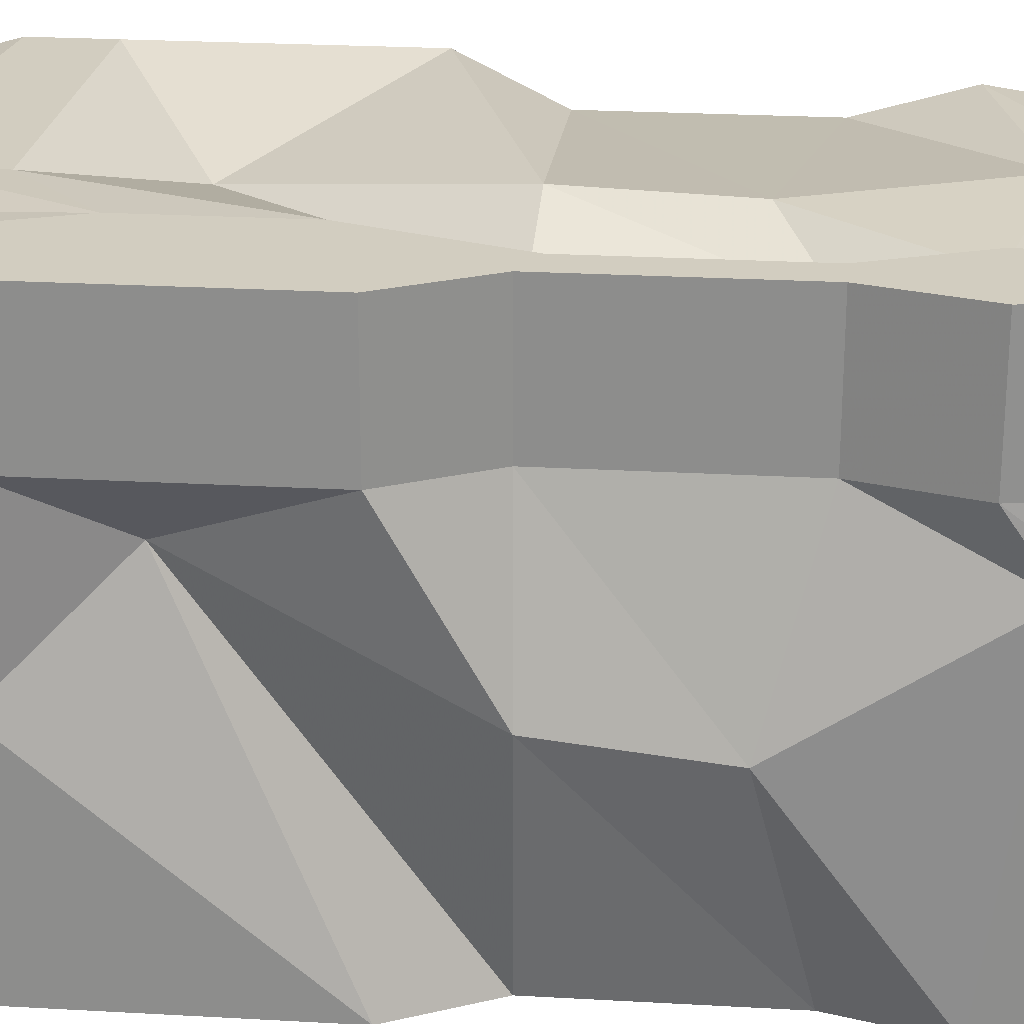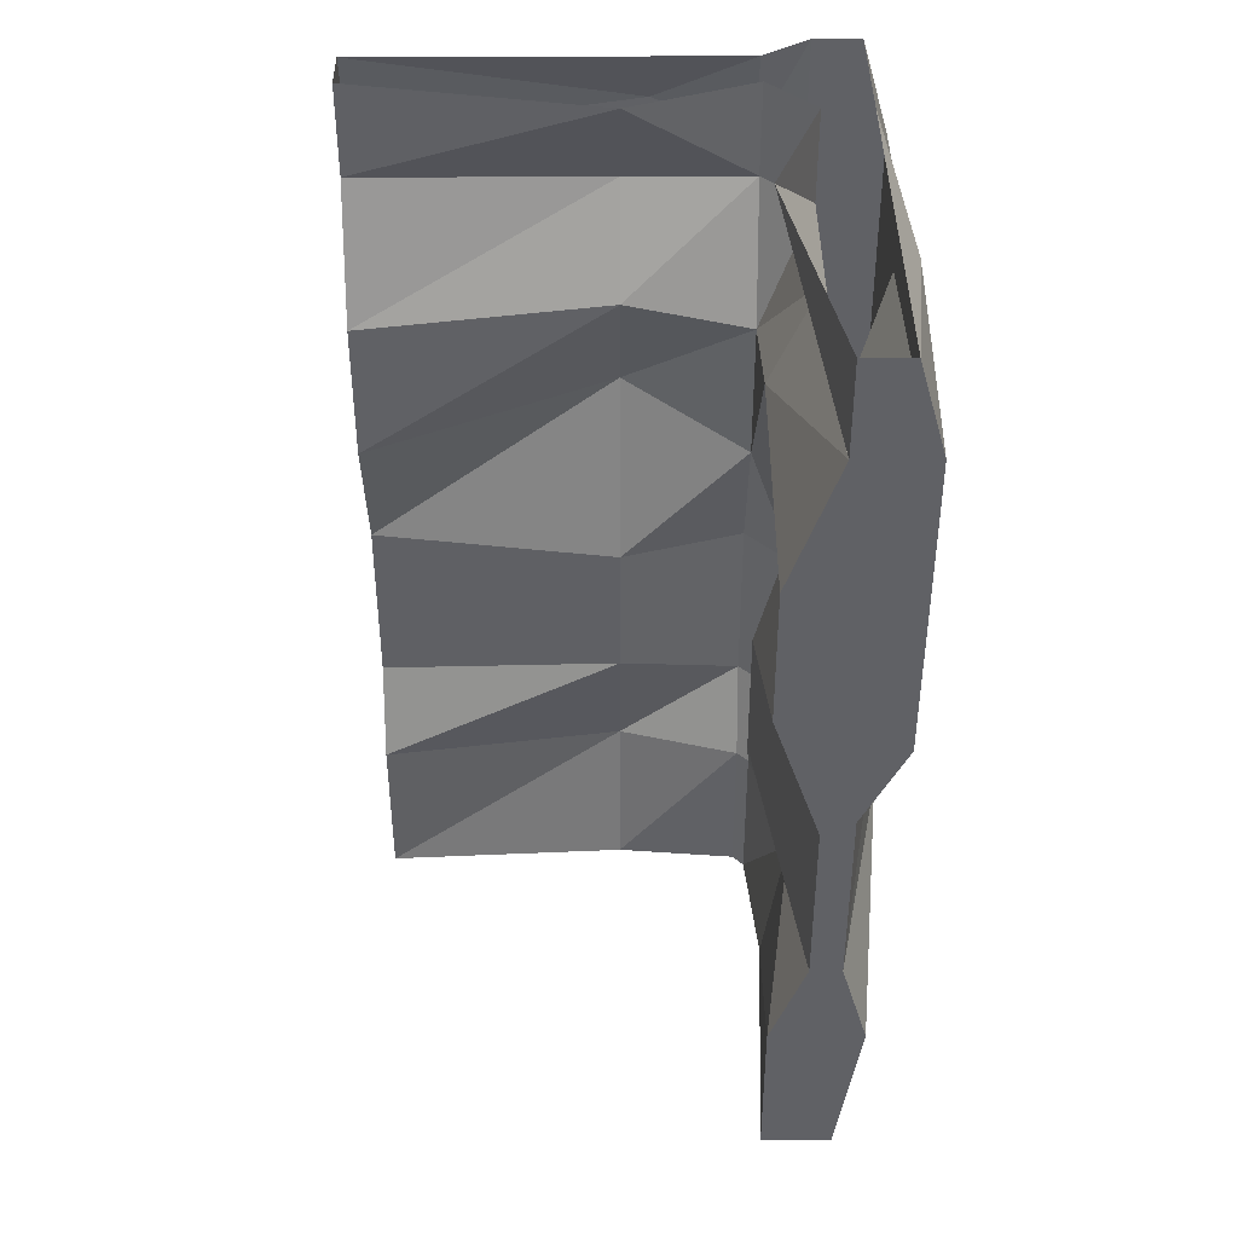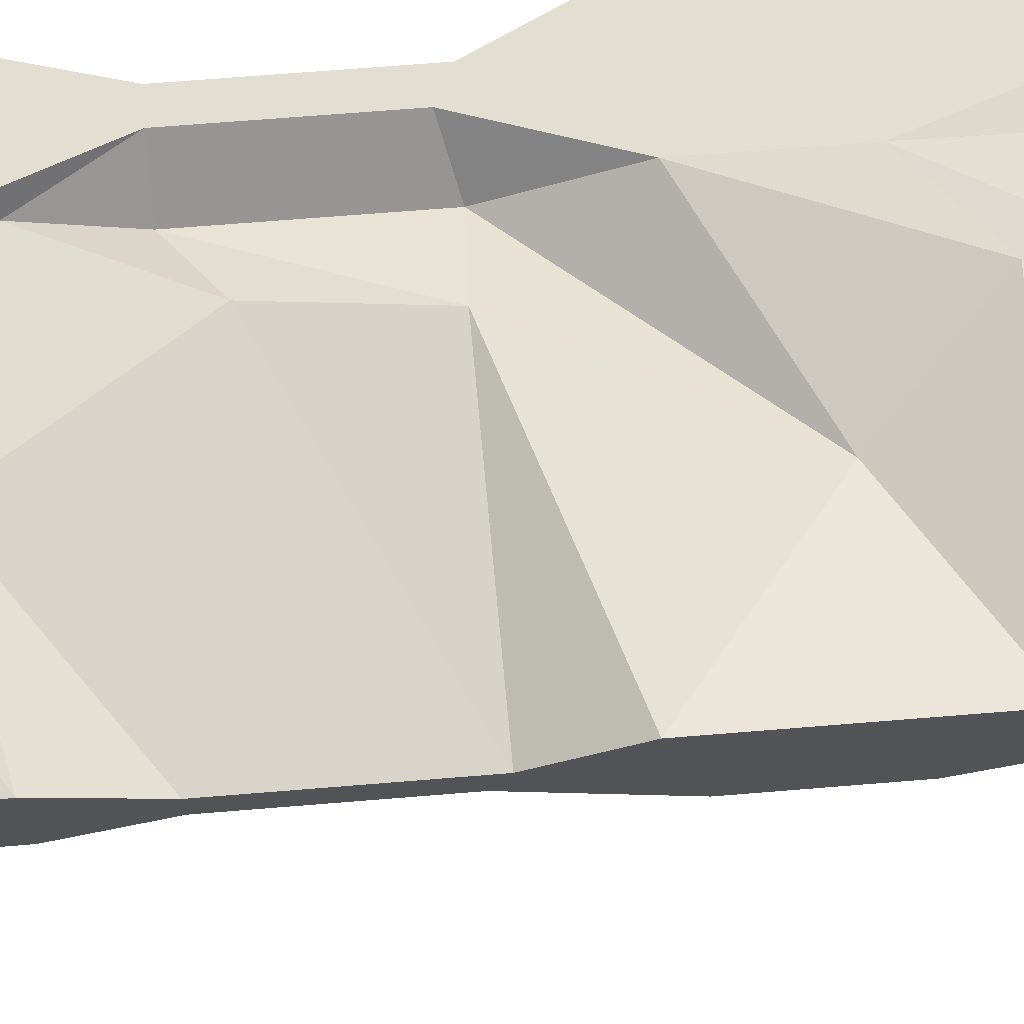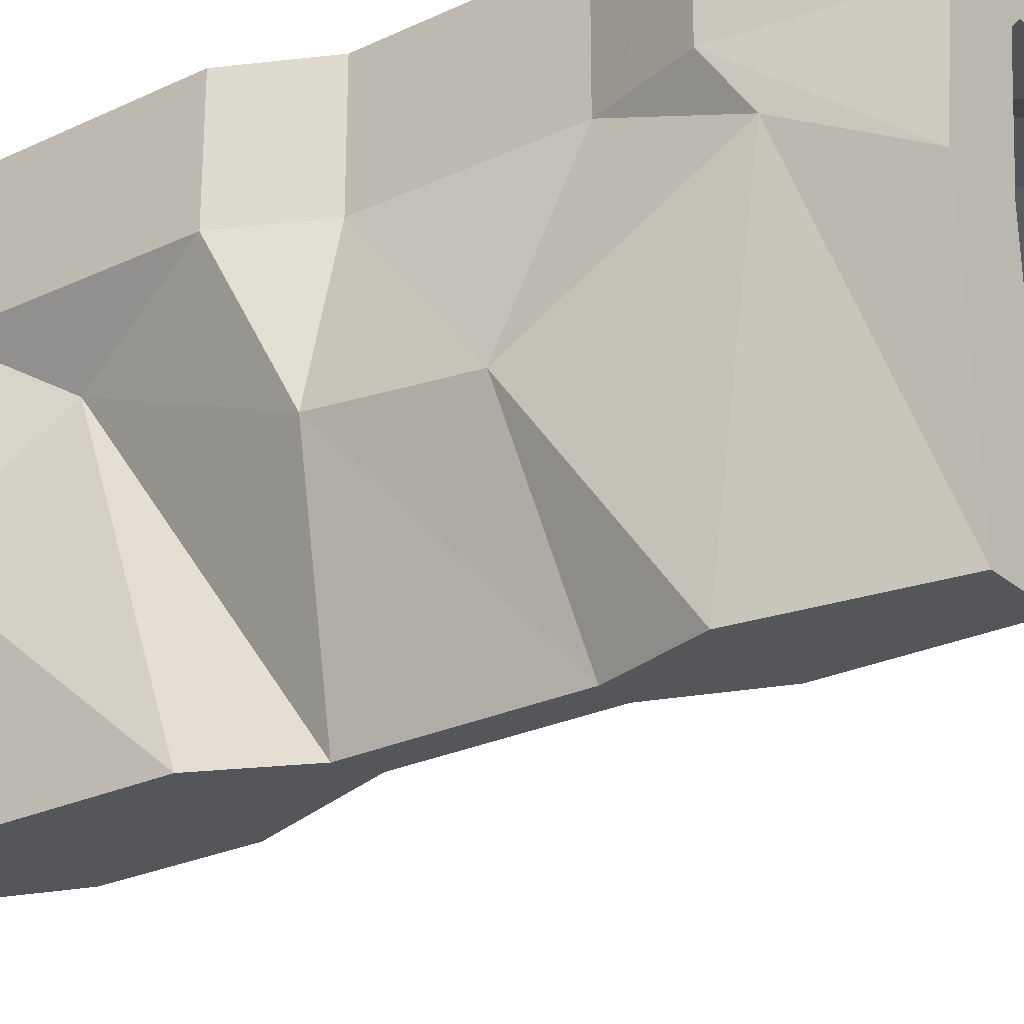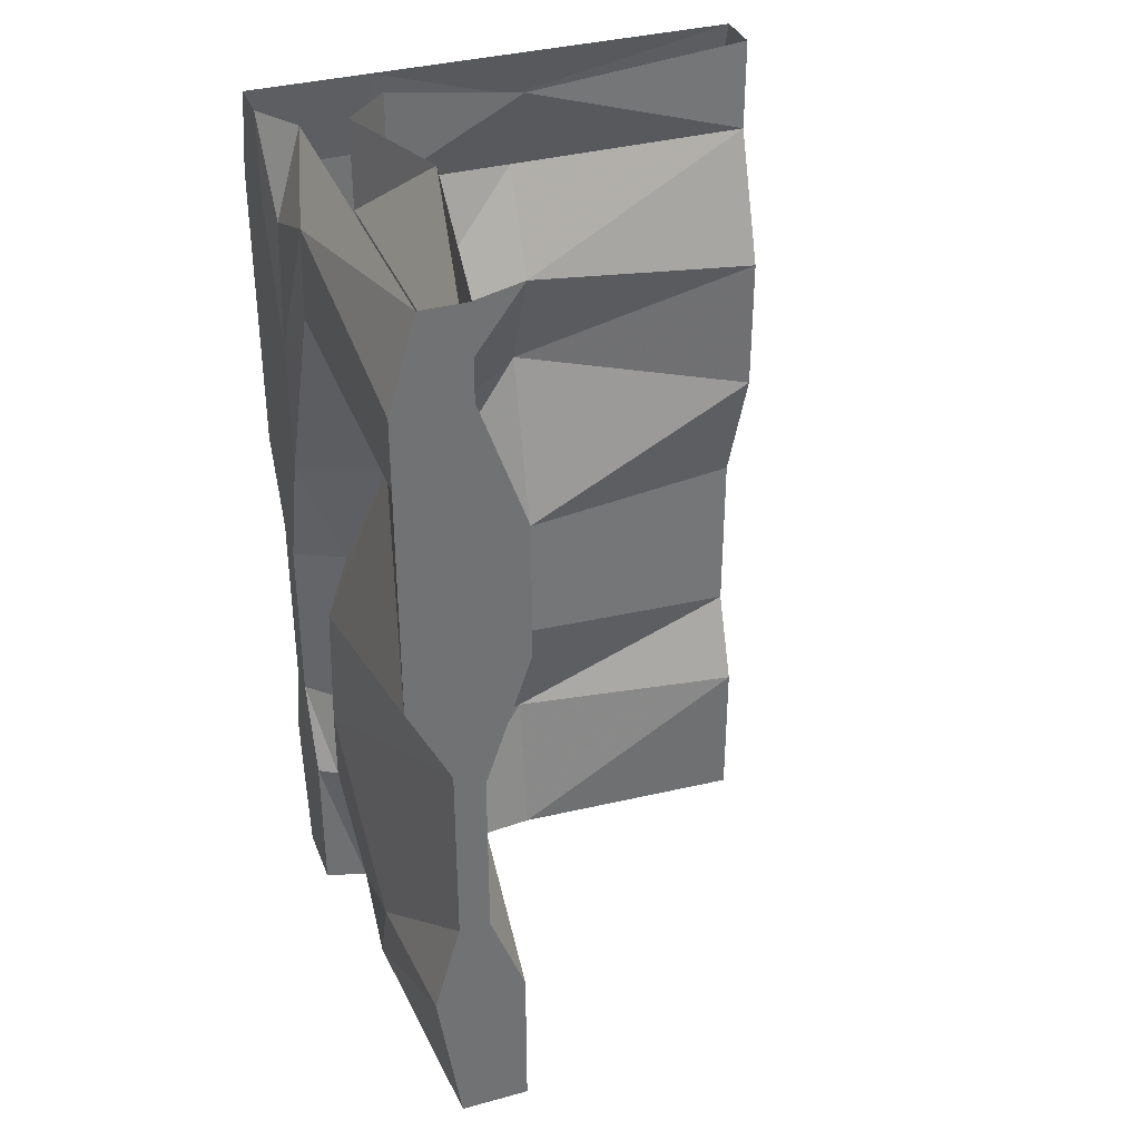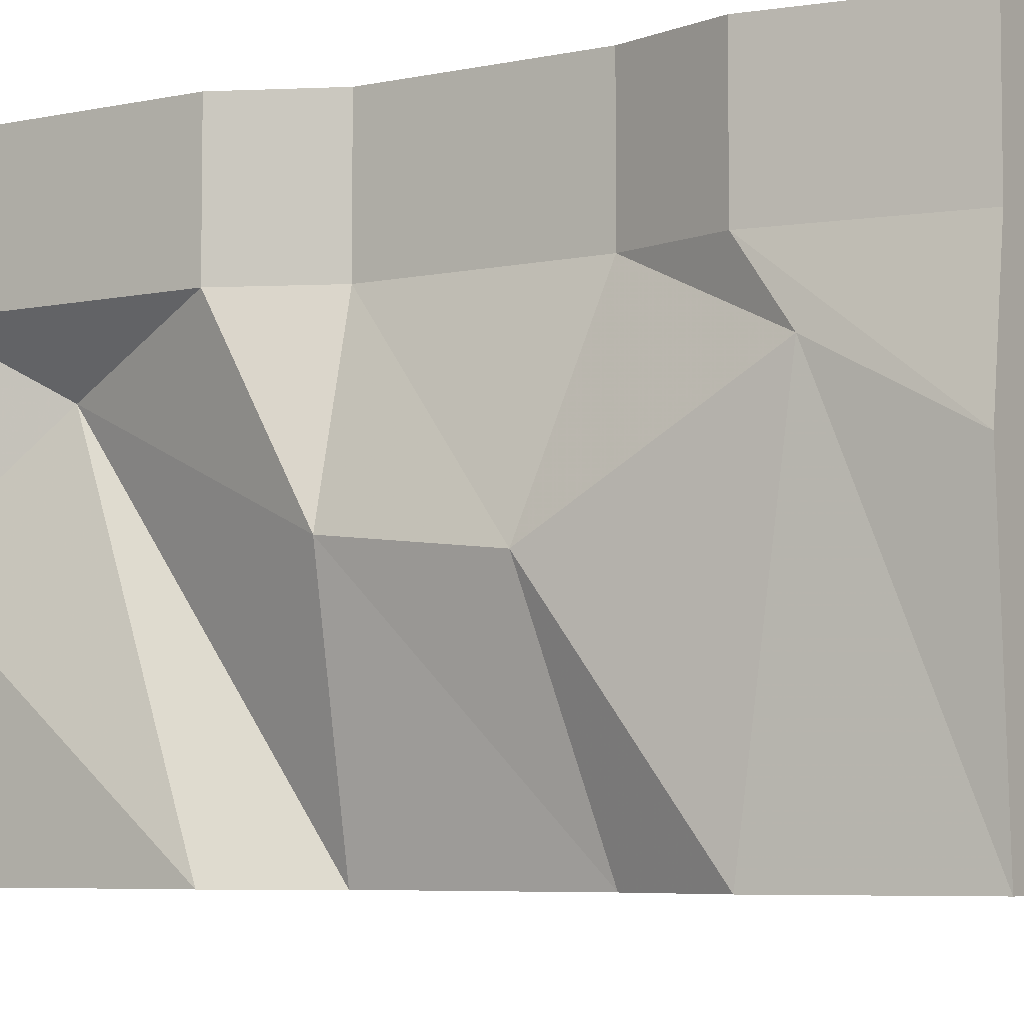
<metadata>
{"format":"obj","ext":"obj","renderer":"f3d","projection":"perspective","resolution":1024,"background":"white","views":[{"elev":24.7,"azim":-84.7,"up":"+Z"},{"elev":40.8,"azim":179.6,"up":"+Y"},{"elev":67.8,"azim":85.3,"up":"+Z"},{"elev":-25.8,"azim":-53.1,"up":"+Z"},{"elev":35.4,"azim":70.2,"up":"+Y"},{"elev":-5.6,"azim":-55.6,"up":"+Z"}]}
</metadata>
<code>
v 0.5 -1.875 0.4141
v 0 -1.875 0.4453
v 0 -1.875 0.2969
v 0.5 -1.875 0.2734
v 0.5 -1.555 0.2734
v 0.5 -1.555 0.4609
v 0.125 -1.641 0.4609
v -0.25 -1.875 0.4141
v -0.25 -1.875 0.2734
v -0.25 -1.555 0.2734
v 0 -1.555 0.3438
v 0 -1.273 0.25
v 0.5 -1.367 0.3438
v 0.5 -1.367 0.4062
v -0.1016 -1.273 0.4922
v -0.25 -1.555 0.4609
v -0.2734 -1.555 0.5
v -0.2734 -1.875 0.5
v -0.4141 -1.875 0.25
v -0.2734 -1.875 0.25
v -0.2734 -1.555 0.25
v -0.25 -1.367 0.3438
v -0.25 -1.008 0.3438
v 0 -0.9922 0.25
v 0.5 -1.008 0.3438
v 0.5 -0.9766 0.4062
v -0.07031 -0.9844 0.4922
v -0.25 -1.367 0.4062
v -0.3438 -1.367 0.5
v -0.4609 -1.555 0.5
v -0.4141 -1.875 0.5
v -0.4609 -1.555 0.25
v -0.4453 -1.875 0
v -0.2969 -1.875 0
v -0.3438 -1.555 0
v -0.25 -1.273 0
v -0.3438 -1.367 0.25
v -0.3438 -1.008 0.25
v -0.25 -0.7344 0.25
v 0 -0.625 0.3438
v 0.5 -0.7344 0.25
v 0.5 -0.8047 0.4922
v 0.1328 -0.5234 0.4062
v -0.25 -0.9766 0.4062
v -0.3438 -1.008 0.5
v -0.4062 -0.9766 0.5
v -0.4062 -1.367 0.5
v -0.4062 -1.367 0.25
v 0 0 0.25
v 0.5 0 0.3438
v 0.5 -0.1875 0.3438
v 0 -0.1875 0.3438
v -0.25 -0.1875 0.3438
v -0.25 0 0.3438
v -0.3438 -0.1875 0.25
v -0.3438 0 0.25
v -0.25 0 0
v -0.3438 -0.1875 0
v -0.3438 -0.1875 -0.5
v -0.3438 0 -0.5
v -0.4922 -0.1875 -0.5
v -0.4375 0 -0.5
v -0.4922 -0.1094 -0.05469
v -0.4375 0 0
v -0.4375 0 0.25
v -0.4922 -0.1875 0.25
v -0.4922 -0.1875 0.5
v -0.4375 0 0.5
v -0.3438 -0.1875 0.5
v -0.3438 0 0.5
v -0.25 -0.1875 0.4922
v -0.25 0 0.4375
v -0.05469 -0.1094 0.4922
v 0 0 0.4375
v 0.5 0 0.4375
v 0.5 -0.1875 0.4922
v 0.5 -0.4531 0.25
v 0 -0.3984 0.25
v 0.5 -0.3281 0.4922
v -0.25 -0.4531 0.25
v -0.25 -0.3984 0
v -0.07812 -0.3047 0.4922
v -0.25 -0.4531 0.5
v -0.25 -0.7344 0.5
v -0.4922 -0.8047 0.5
v -0.4922 -0.8047 0.25
v -0.4062 -0.9766 0.25
v -0.4922 -1.273 -0.1016
v -0.4609 -1.641 0.125
v -0.4141 -1.875 -0.5
v -0.2734 -1.875 -0.5
v -0.2734 -1.555 -0.5
v -0.3438 -1.367 -0.5
v -0.3438 -1.008 -0.5
v -0.25 -0.9922 0
v -0.3438 -0.625 0
v -0.25 -0.4531 -0.5
v -0.25 -0.7344 -0.5
v -0.4922 -0.8047 -0.5
v -0.4922 -0.3281 -0.5
v -0.4922 -0.3047 -0.07812
v -0.4922 -0.3281 0.25
v -0.4922 -0.3281 0.5
v -0.4062 -0.5234 0.1328
v -0.4062 -0.9766 -0.5
v -0.4922 -0.9844 -0.07031
v -0.4062 -1.367 -0.5
v -0.4609 -1.555 -0.5
f 1 2 3
f 1 3 4
f 1 4 5
f 1 5 6
f 1 6 2
f 2 6 7
f 2 7 8
f 2 8 9
f 2 9 3
f 3 9 10
f 3 10 11
f 3 11 4
f 4 11 5
f 7 16 8
f 8 16 17
f 8 17 18
f 8 18 19
f 8 19 9
f 9 19 20
f 9 20 10
f 10 20 21
f 17 30 31
f 17 31 18
f 18 31 19
f 19 31 32
f 19 32 33
f 19 33 34
f 19 34 20
f 20 34 35
f 20 35 21
f 30 32 31
f 32 89 33
f 33 89 90
f 33 90 91
f 33 91 34
f 34 91 92
f 34 92 35
f 89 108 90
f 90 108 91
f 91 108 92
f 5 11 12
f 5 12 13
f 5 13 6
f 6 13 14
f 6 14 7
f 7 14 15
f 7 15 16
f 10 21 22
f 10 22 11
f 11 22 12
f 15 28 16
f 16 28 29
f 16 29 17
f 17 29 30
f 21 35 36
f 21 36 37
f 21 37 22
f 29 47 30
f 30 47 48
f 30 48 32
f 48 88 89
f 48 89 32
f 35 92 93
f 35 93 36
f 88 107 108
f 88 108 89
f 92 108 107
f 92 107 93
f 12 22 23
f 12 23 24
f 12 24 13
f 13 24 25
f 13 25 26
f 13 26 14
f 14 26 15
f 15 26 27
f 15 27 28
f 22 37 23
f 23 37 38
f 27 44 28
f 28 44 45
f 28 45 29
f 29 45 46
f 29 46 47
f 46 87 47
f 47 87 48
f 48 87 88
f 36 93 94
f 36 94 95
f 36 95 37
f 37 95 38
f 87 106 88
f 88 106 107
f 93 107 94
f 94 107 105
f 106 105 107
f 23 38 39
f 23 39 24
f 24 39 40
f 24 40 25
f 25 40 41
f 25 41 42
f 25 42 26
f 26 42 27
f 27 42 43
f 27 43 44
f 43 84 44
f 44 84 45
f 45 84 85
f 45 85 46
f 46 85 86
f 46 86 87
f 38 95 96
f 38 96 39
f 95 94 98
f 95 98 96
f 104 99 105
f 104 105 106
f 104 106 86
f 86 106 87
f 94 105 98
f 98 105 99
f 49 50 51
f 49 51 52
f 49 52 53
f 49 53 54
f 54 53 55
f 54 55 56
f 56 55 57
f 57 55 58
f 57 58 59
f 57 59 60
f 60 59 61
f 60 61 62
f 62 61 63
f 62 63 64
f 64 63 65
f 65 63 66
f 65 66 67
f 65 67 68
f 68 67 69
f 68 69 70
f 70 69 71
f 70 71 72
f 72 71 73
f 72 73 74
f 74 73 75
f 75 73 76
f 75 76 51
f 75 51 50
f 77 78 52
f 77 52 51
f 77 51 76
f 77 76 79
f 78 80 53
f 78 53 52
f 80 81 58
f 80 58 55
f 80 55 53
f 76 73 82
f 76 82 79
f 73 71 83
f 73 83 82
f 81 97 59
f 81 59 58
f 97 100 59
f 59 100 61
f 61 100 63
f 63 100 101
f 63 101 66
f 66 101 102
f 66 102 103
f 66 103 67
f 67 103 83
f 67 83 69
f 69 83 71
f 77 79 41
f 77 41 78
f 78 41 40
f 78 40 80
f 40 39 80
f 80 39 81
f 79 82 43
f 79 43 42
f 79 42 41
f 82 83 84
f 82 84 43
f 39 96 81
f 81 96 97
f 96 98 97
f 97 98 99
f 97 99 100
f 102 101 104
f 102 104 86
f 102 86 85
f 102 85 103
f 103 85 84
f 103 84 83
f 101 100 99
f 101 99 104

</code>
